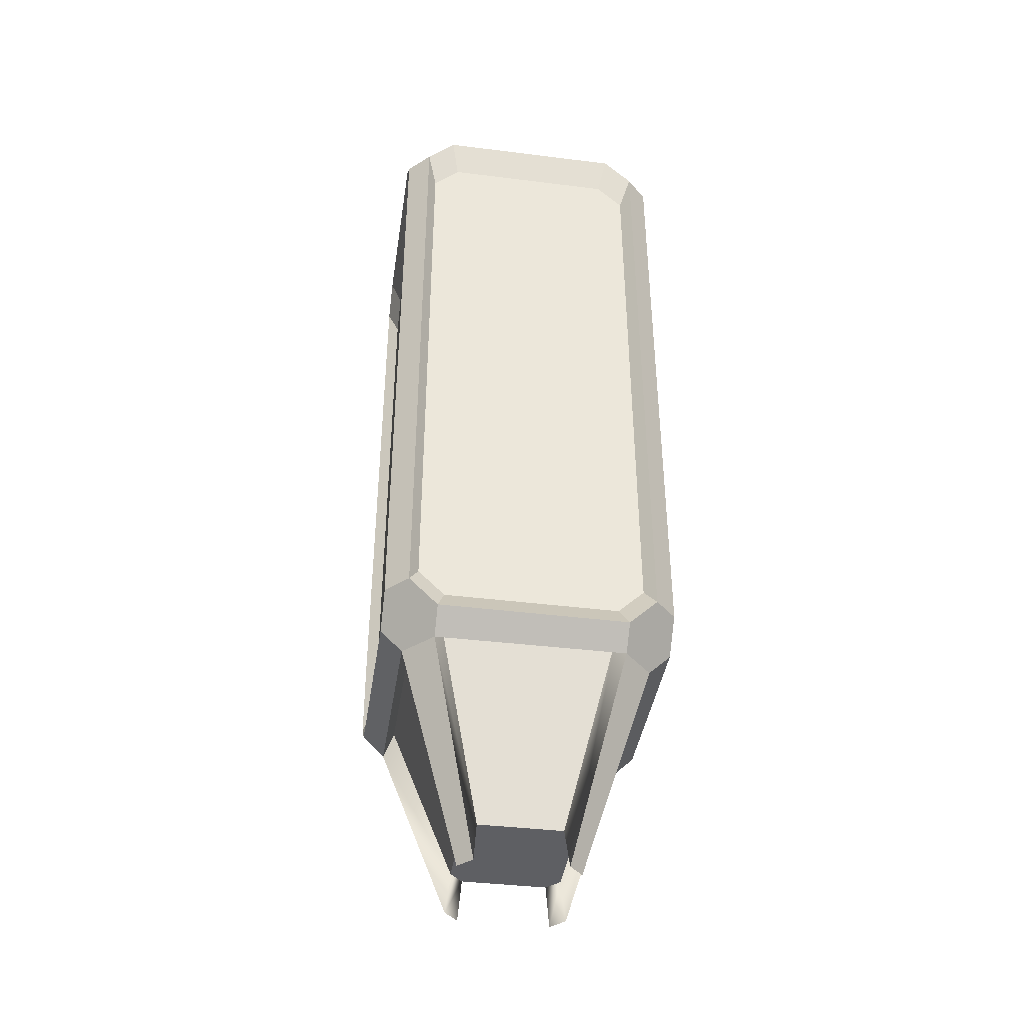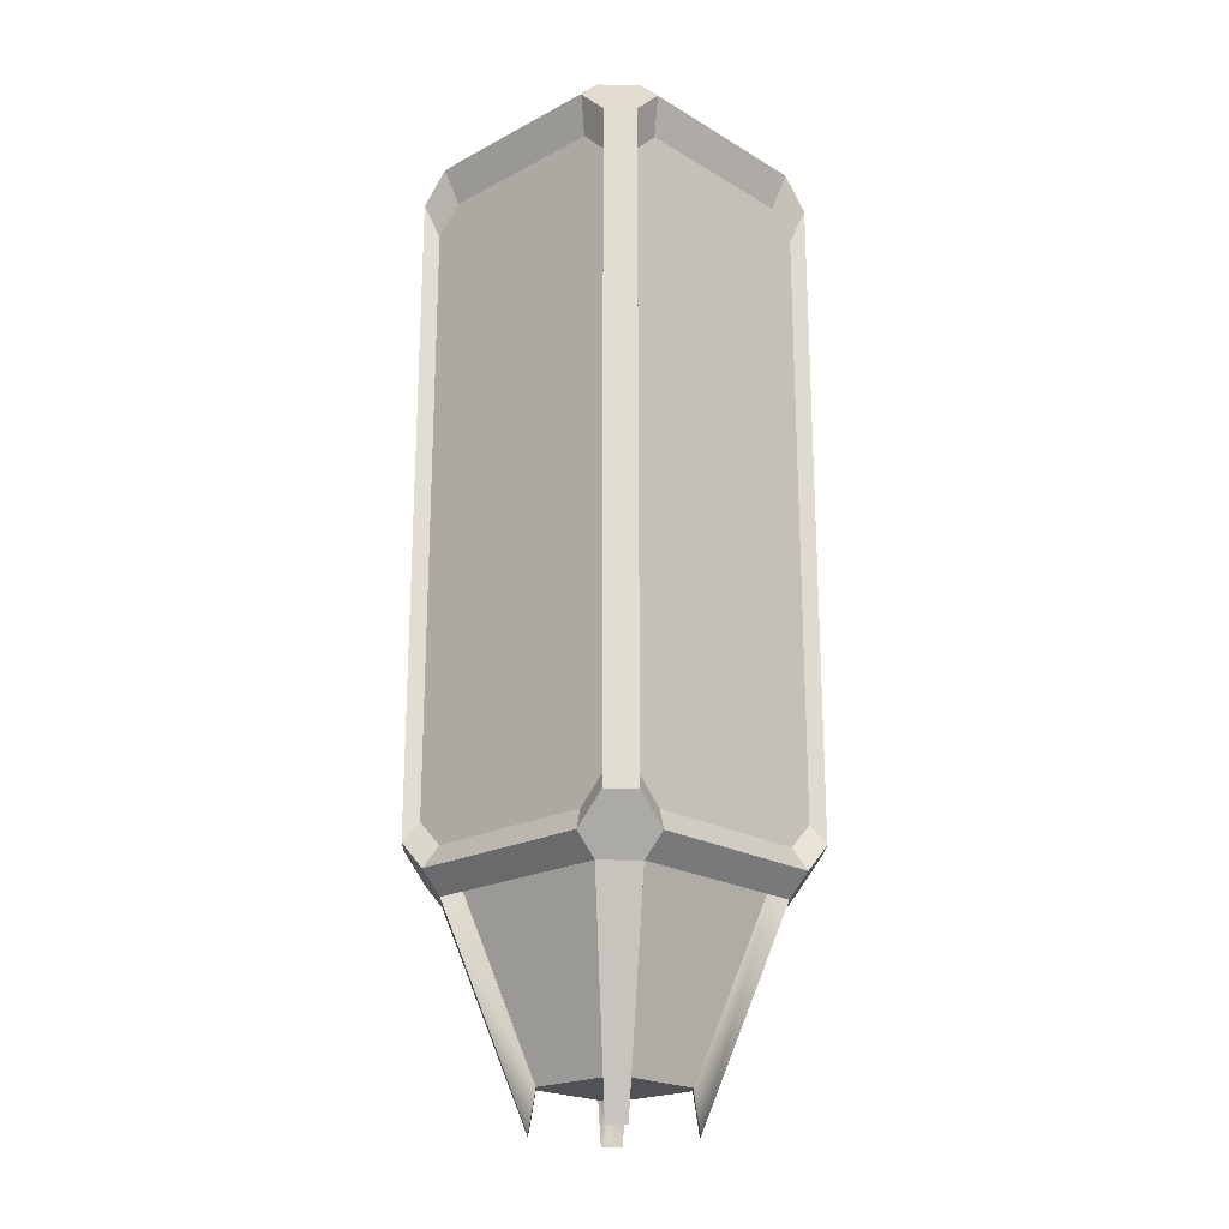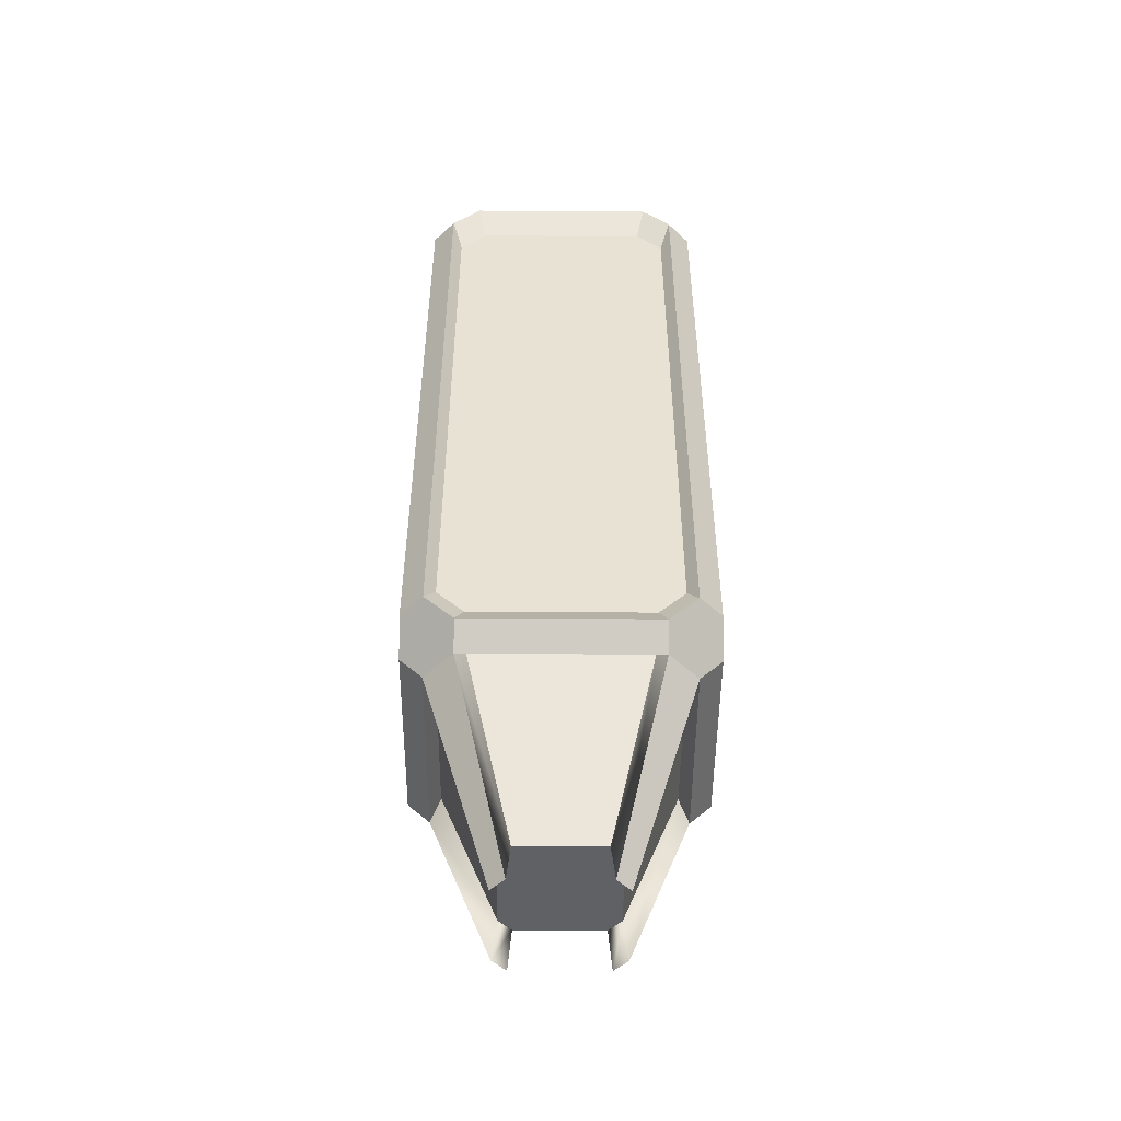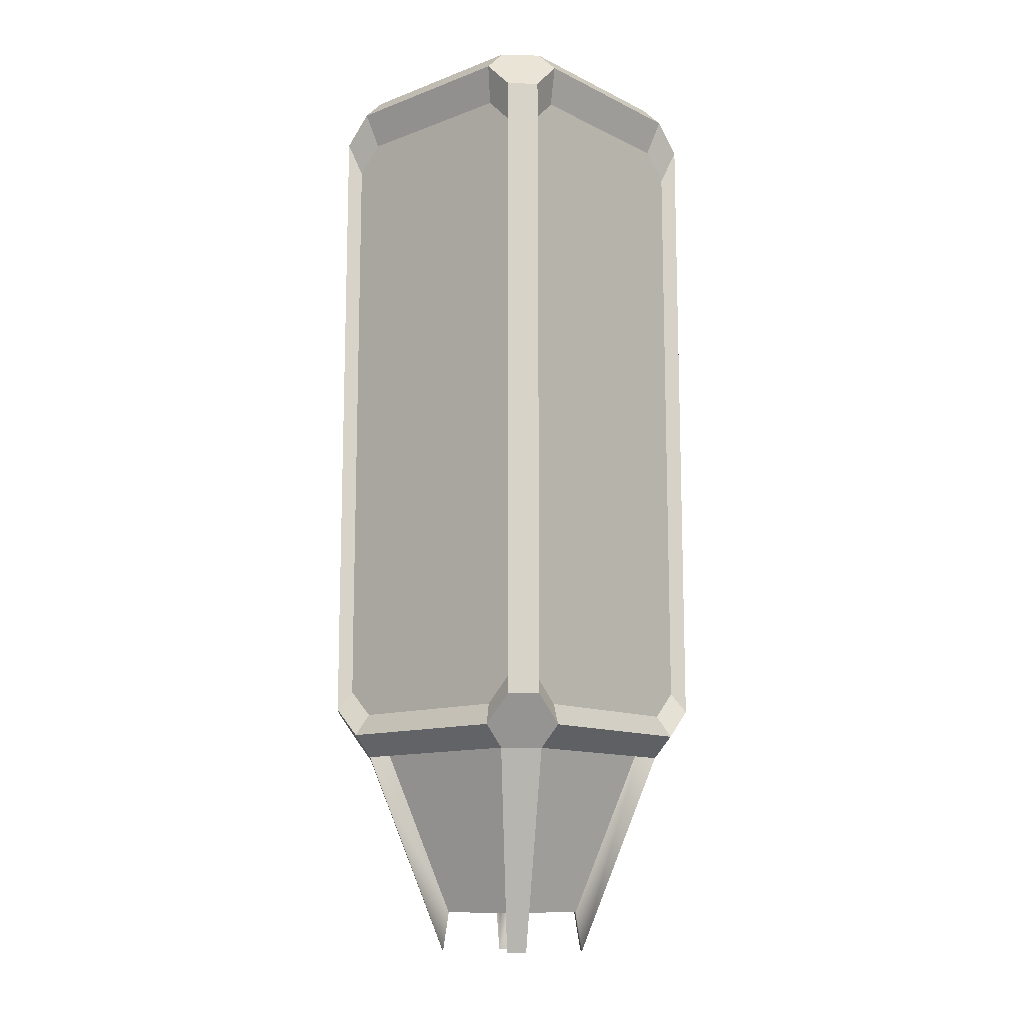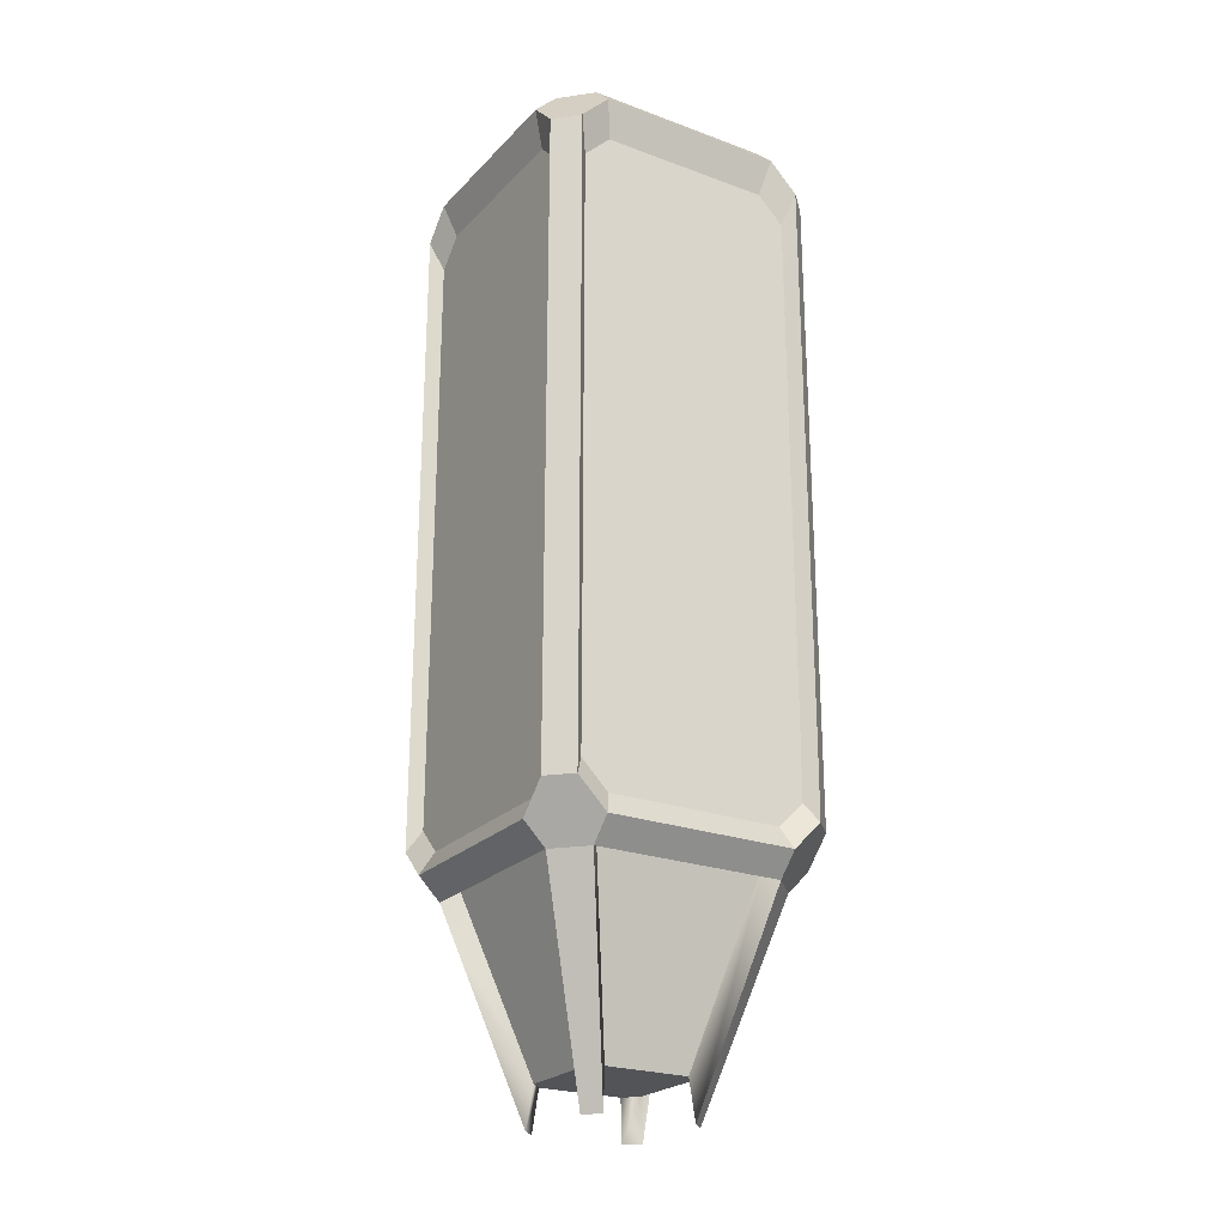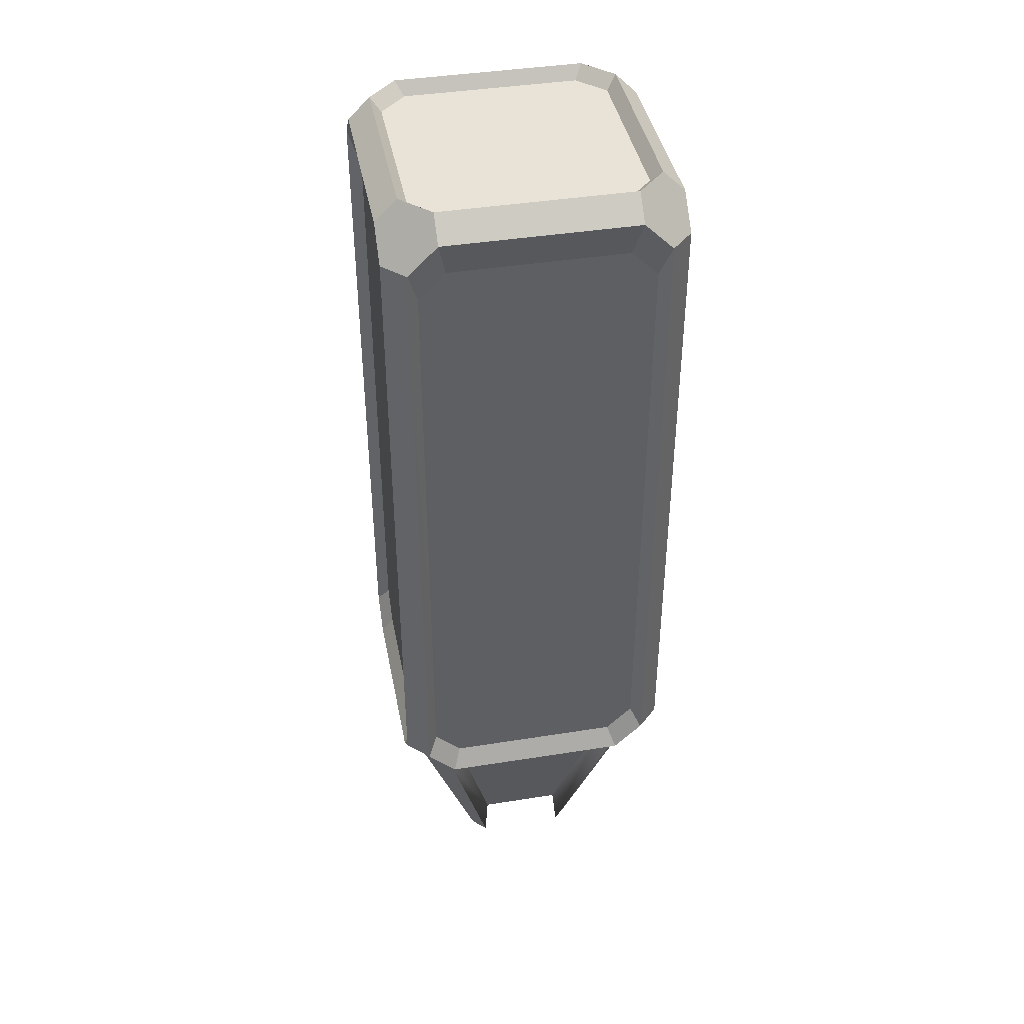
<metadata>
{"format":"obj","ext":"obj","renderer":"f3d","projection":"perspective","resolution":1024,"background":"white","views":[{"elev":-40.8,"azim":-98.6,"up":"+Y"},{"elev":-21.0,"azim":43.4,"up":"+Y"},{"elev":-50.2,"azim":179.6,"up":"+Y"},{"elev":-12.2,"azim":-138.5,"up":"+Y"},{"elev":-23.7,"azim":148.3,"up":"+Y"},{"elev":41.6,"azim":169.1,"up":"+Y"}]}
</metadata>
<code>
o BF_Block_111.011
v -0.3597 -0.2655 0.3056
v -0.3599 -0.1941 0.2342
v -0.3609 -0.1941 -0.2349
v -0.3611 -0.2655 -0.3063
v 0.3059 -0.2654 0.36
v 0.2346 -0.1941 0.36
v -0.2346 -0.1941 0.36
v -0.3059 -0.2654 0.36
v 0.3059 -0.2655 -0.3613
v -0.3059 -0.2655 -0.3613
v -0.2346 -0.1942 -0.3615
v 0.2346 -0.1942 -0.3615
v 0.3059 -0.07098 0.2341
v 0.3059 -0.07098 -0.235
v 0.2346 -0.07098 -0.3064
v -0.2346 -0.07098 -0.3064
v -0.3059 -0.07098 -0.235
v -0.3059 -0.07098 0.2341
v -0.2346 -0.07098 0.3055
v 0.2346 -0.07098 0.3055
v 0.3604 -0.1941 0.2341
v 0.3604 -0.1941 -0.235
v 0.3604 -0.2655 -0.3064
v 0.3604 -0.2655 0.3055
v -0.3609 -1.958 -0.2349
v -0.3599 -1.958 0.2342
v -0.3597 -1.887 0.3056
v -0.3611 -1.887 -0.3063
v 0.3059 -1.887 0.36
v -0.3059 -1.887 0.36
v -0.2346 -1.958 0.36
v 0.2346 -1.958 0.36
v 0.3059 -1.706 -0.3613
v 0.3059 -1.887 -0.3603
v 0.2346 -1.958 -0.3602
v -0.2346 -1.958 -0.3602
v -0.3059 -1.887 -0.3603
v -0.3059 -1.706 -0.3613
v 0.3059 -2.013 -0.2345
v 0.3059 -2.012 0.2347
v 0.2346 -2.012 0.306
v -0.2346 -2.012 0.3056
v -0.3059 -2.012 0.2342
v -0.3059 -2.013 -0.2345
v -0.2346 -2.013 -0.3063
v 0.2346 -2.013 -0.3063
v 0.3604 -1.887 -0.3064
v 0.3604 -1.887 0.3055
v 0.3604 -1.958 0.2341
v 0.3604 -1.958 -0.235
v 0.1468 -2.517 -0.1122
v 0.1125 -2.517 -0.1467
v 0.1468 -2.516 0.113
v 0.1125 -2.516 0.1472
v -0.1127 -2.516 0.147
v -0.1469 -2.516 0.1128
v -0.1469 -2.517 -0.1122
v -0.1127 -2.517 -0.1467
v -0.3918 -0.1737 0.3339
v -0.392 -0.09596 0.2562
v -0.3931 -0.09596 -0.2547
v -0.3932 -0.1737 -0.3324
v 0.3332 -0.1736 0.3932
v 0.2554 -0.09591 0.3932
v -0.2554 -0.09591 0.3932
v -0.3332 -0.1736 0.3932
v 0.3332 -0.1737 -0.3924
v 0.2554 -0.09602 -0.3925
v -0.3332 -0.1737 -0.3924
v -0.2554 -0.09602 -0.3925
v 0.3332 -0.03662 0.2561
v 0.2554 -0.03662 0.3338
v 0.3332 -0.03662 -0.2548
v 0.2554 -0.03662 -0.3325
v -0.2554 -0.03662 -0.3325
v -0.3332 -0.03662 -0.2548
v -0.3332 -0.03662 0.2561
v -0.2554 -0.03662 0.3338
v 0.3925 -0.09596 -0.2548
v 0.3925 -0.09596 0.2561
v 0.3925 -0.1737 -0.3325
v 0.3925 -0.1737 0.3338
v -0.3931 -2.017 -0.2547
v -0.3932 -1.939 -0.3324
v -0.392 -2.017 0.2562
v -0.3918 -1.939 0.3339
v 0.3332 -1.939 0.3932
v 0.2554 -2.017 0.3932
v -0.3332 -1.939 0.3932
v -0.2554 -2.017 0.3932
v 0.3332 -1.742 -0.3924
v 0.3332 -1.939 -0.3913
v 0.2554 -2.017 -0.3911
v -0.2554 -2.017 -0.3911
v -0.3332 -1.939 -0.3913
v -0.3332 -1.742 -0.3924
v 0.3332 -2.077 -0.2542
v 0.2554 -2.077 -0.3324
v 0.3332 -2.076 0.2567
v 0.2554 -2.076 0.3344
v -0.2554 -2.075 0.3339
v -0.3332 -2.076 0.2562
v -0.3332 -2.077 -0.2542
v -0.2554 -2.077 -0.3324
v 0.3925 -1.939 -0.3325
v 0.3925 -1.939 0.3338
v 0.3925 -2.017 0.2561
v 0.3925 -2.017 -0.2548
v 0.1598 -2.626 -0.1211
v 0.1225 -2.626 -0.1586
v 0.1598 -2.625 0.1242
v 0.1225 -2.625 0.1615
v -0.1227 -2.625 0.1612
v -0.16 -2.625 0.1239
v -0.16 -2.626 -0.1211
v -0.1227 -2.626 -0.1586
f 27 26 85 86
f 27 1 2 3 4 28 25 26
f 26 25 83 85
f 1 27 86 59
f 28 4 62 84
f 2 1 59 60
f 3 2 60 61
f 4 3 61 62
f 25 28 84 83
f 48 24 82 106
f 18 17 76 77
f 36 35 93 94
f 30 8 66 89
f 17 16 75 76
f 35 34 92 93
f 16 15 74 75
f 34 33 91 92
f 15 14 73 74
f 32 31 90 88
f 52 46 98 110
f 14 13 71 73
f 31 30 89 90
f 50 49 107 108
f 39 51 109 97
f 13 20 72 71
f 29 32 88 87
f 53 40 99 111
f 13 14 15 16 17 18 19 20
f 33 34 35 36 37 38 10 11 12 9
f 5 6 7 8 30 31 32 29
f 12 11 70 68
f 48 49 50 47 23 22 21 24
f 41 54 112 100
f 56 57 58 52 51 53 54 55
f 11 10 69 70
f 47 50 108 105
f 45 46 52 58
f 43 44 57 56
f 41 42 55 54
f 39 40 53 51
f 72 78 65 64
f 73 71 80 79
f 64 63 82 80 71 72
f 77 76 61 60
f 60 59 66 65 78 77
f 62 61 76 75 70 69
f 79 81 67 68 74 73
f 75 74 68 70
f 107 106 87 88 100 99
f 85 102 101 90 89 86
f 100 88 90 101
f 108 97 98 93 92 105
f 99 97 108 107
f 83 84 95 94 104 103
f 98 104 94 93
f 102 85 83 103
f 63 87 106 82
f 66 59 86 89
f 103 104 116 115
f 96 95 84 62 69
f 92 91 67 81 105
f 101 102 114 113
f 99 100 112 111
f 98 97 109 110
f 37 36 94 95
f 19 18 77 78
f 5 29 87 63
f 38 37 95 96
f 20 19 78 72
f 23 47 105 81
f 40 39 97 99
f 10 38 96 69
f 33 9 67 91
f 42 41 100 101
f 51 52 110 109
f 21 22 79 80
f 44 43 102 103
f 54 53 111 112
f 46 45 104 98
f 24 21 80 82
f 56 55 113 114
f 58 57 115 116
f 49 48 106 107
f 6 5 63 64
f 45 58 116 104
f 22 23 81 79
f 7 6 64 65
f 57 44 103 115
f 8 7 65 66
f 43 56 114 102
f 9 12 68 67
f 55 42 101 113

</code>
